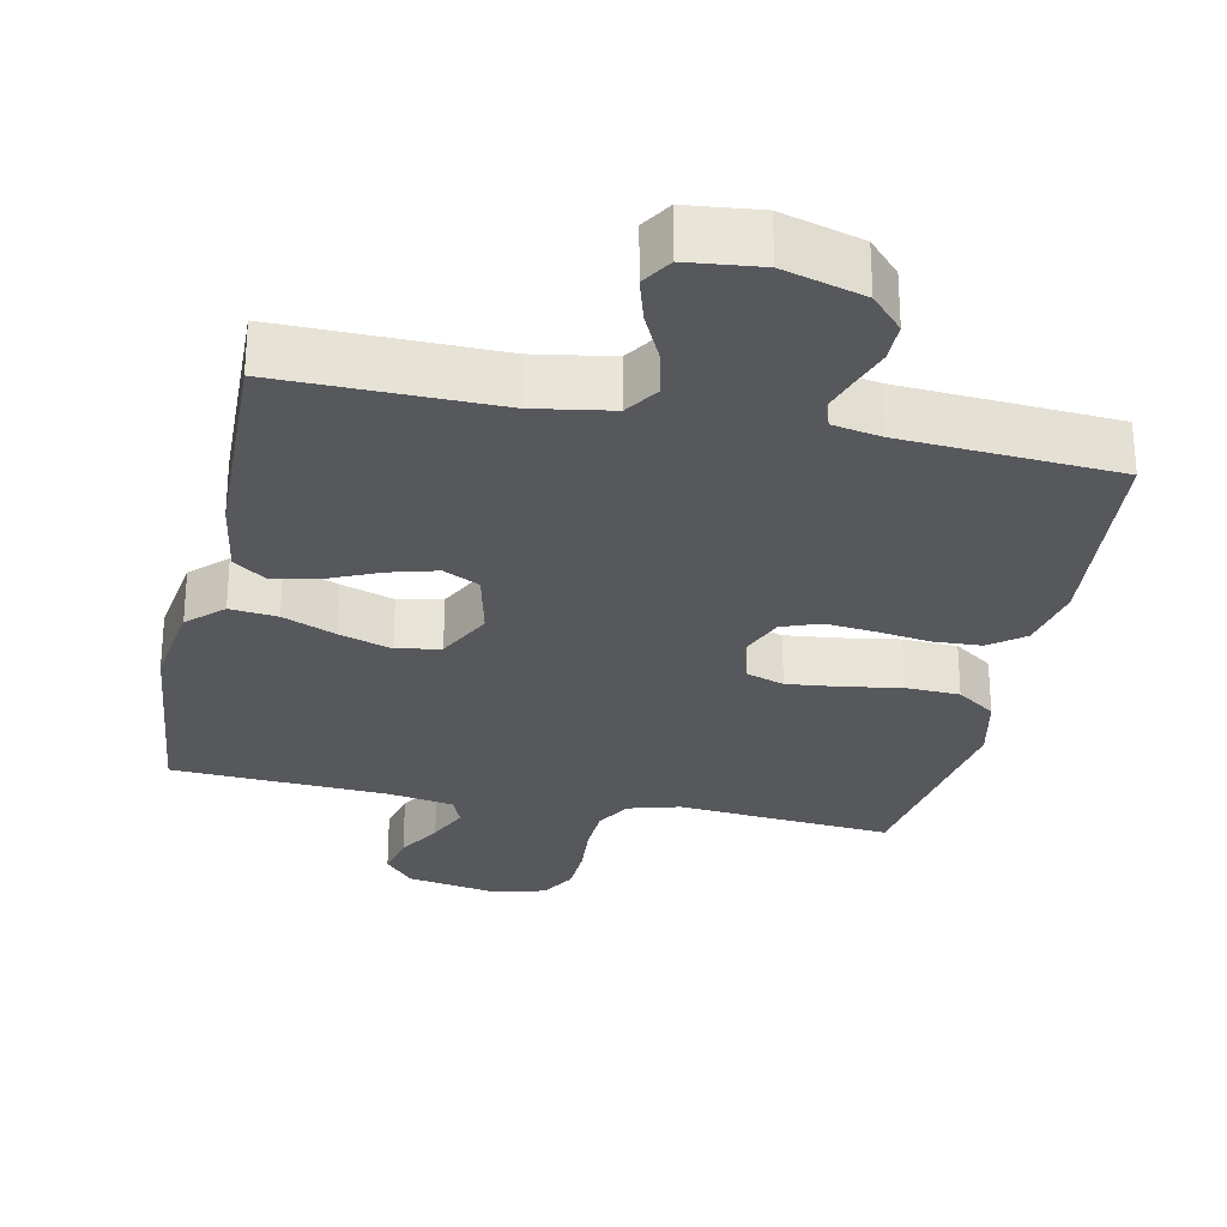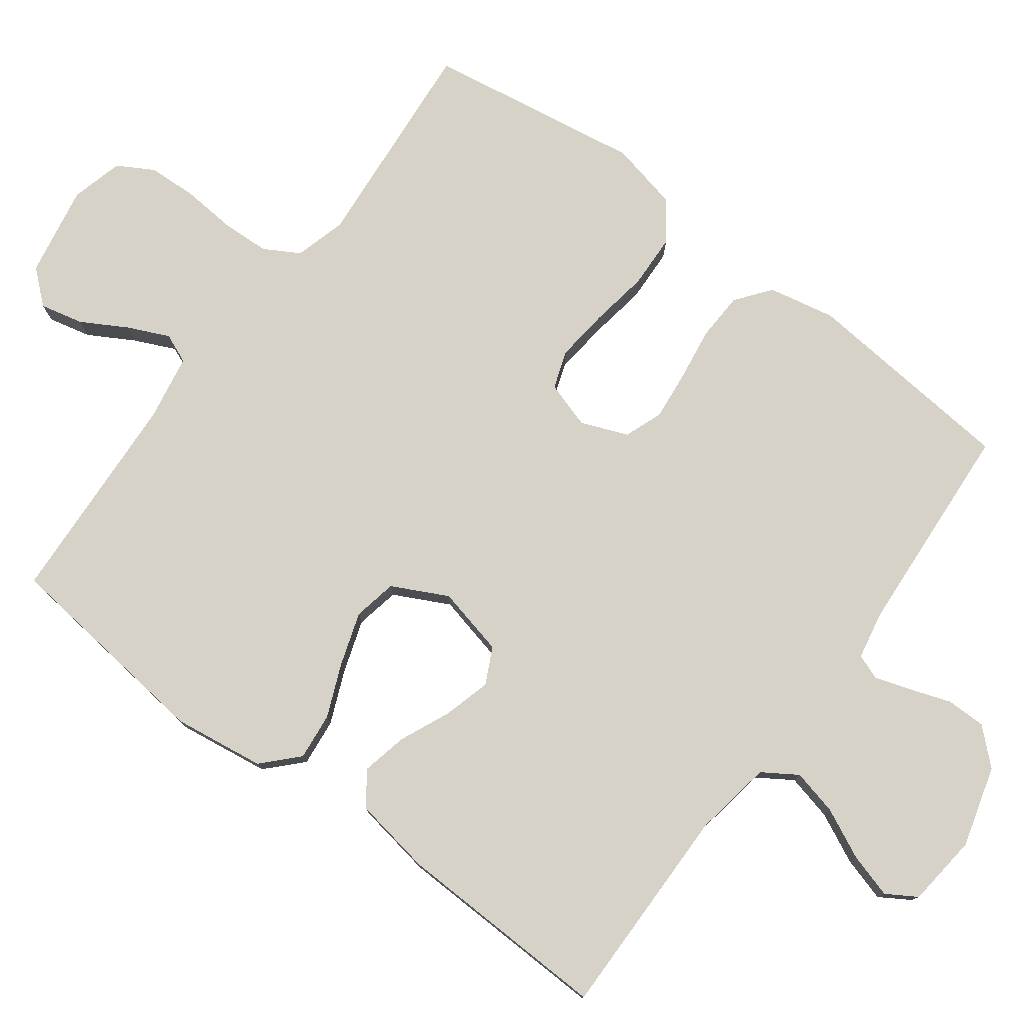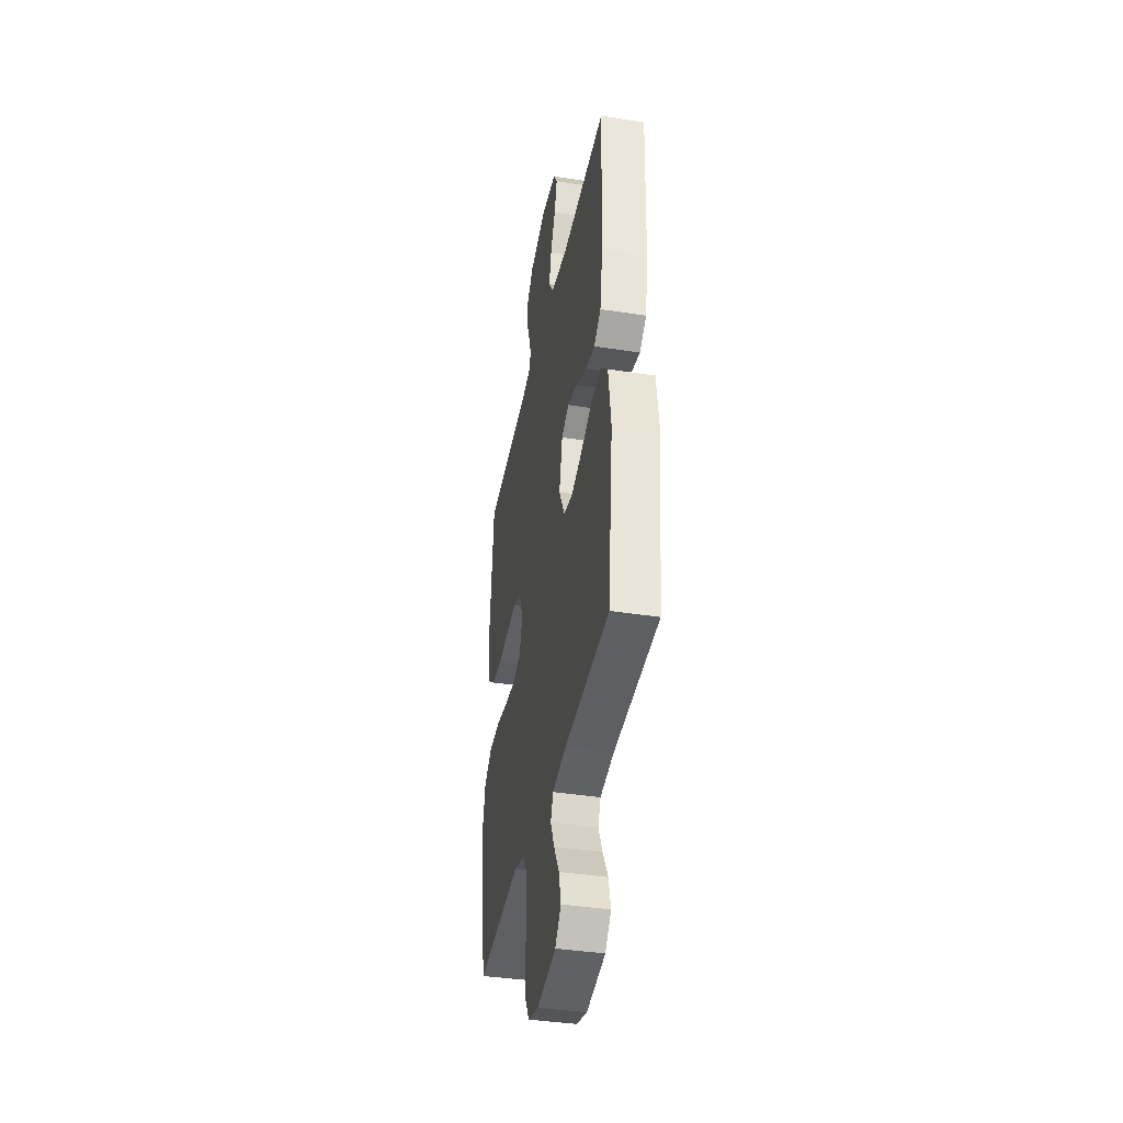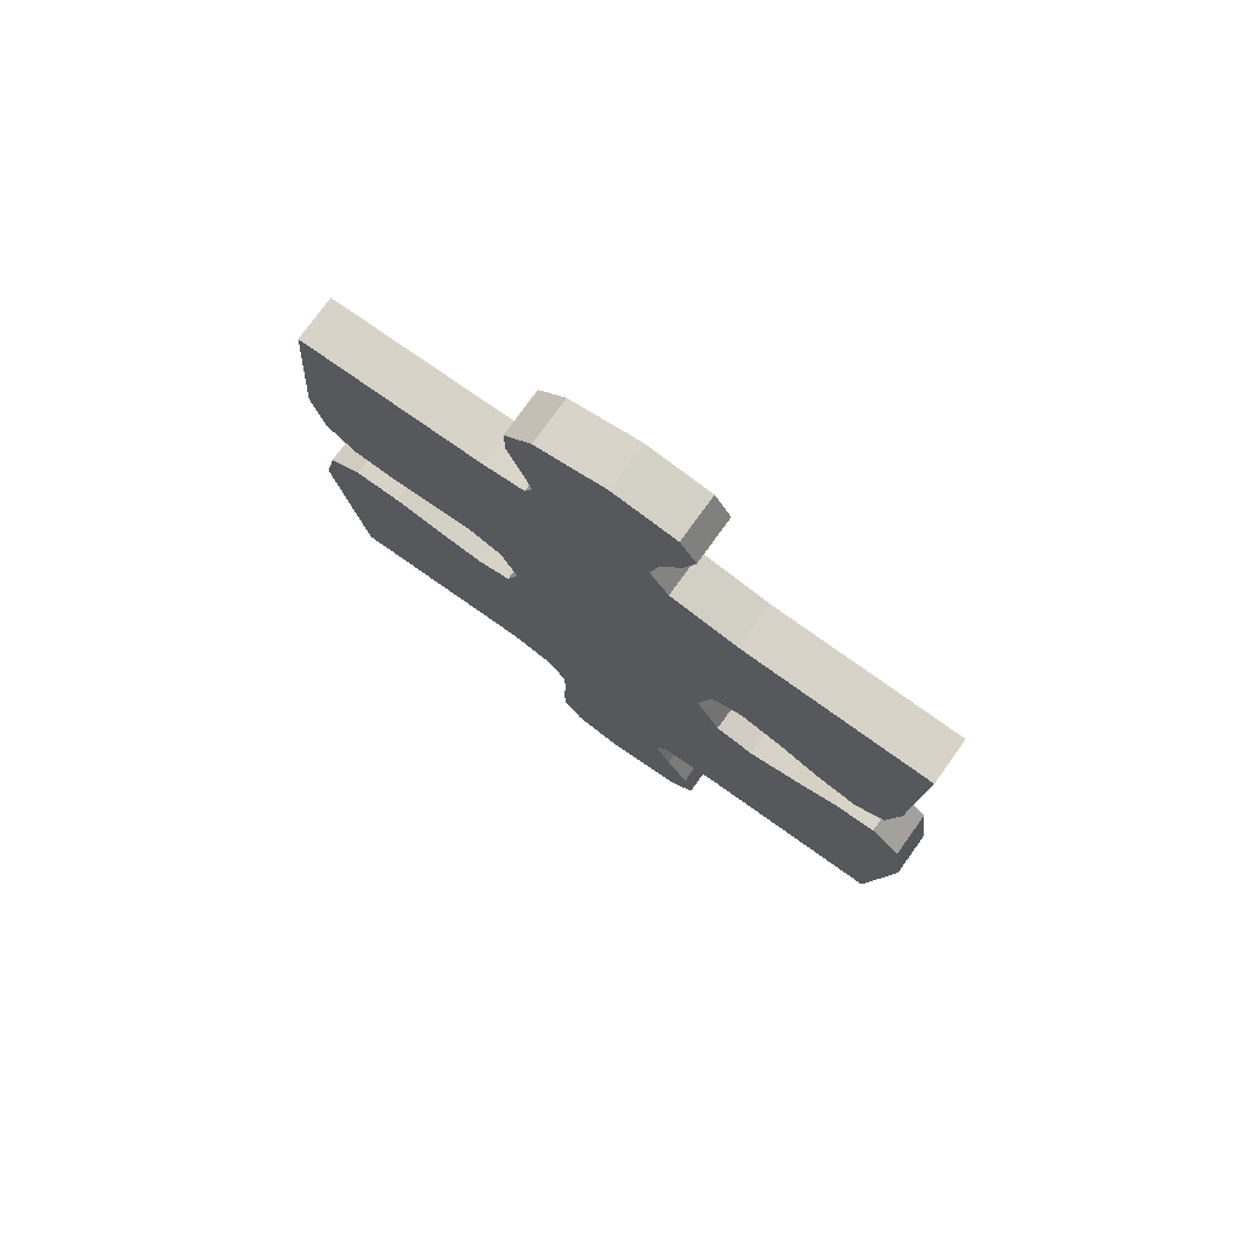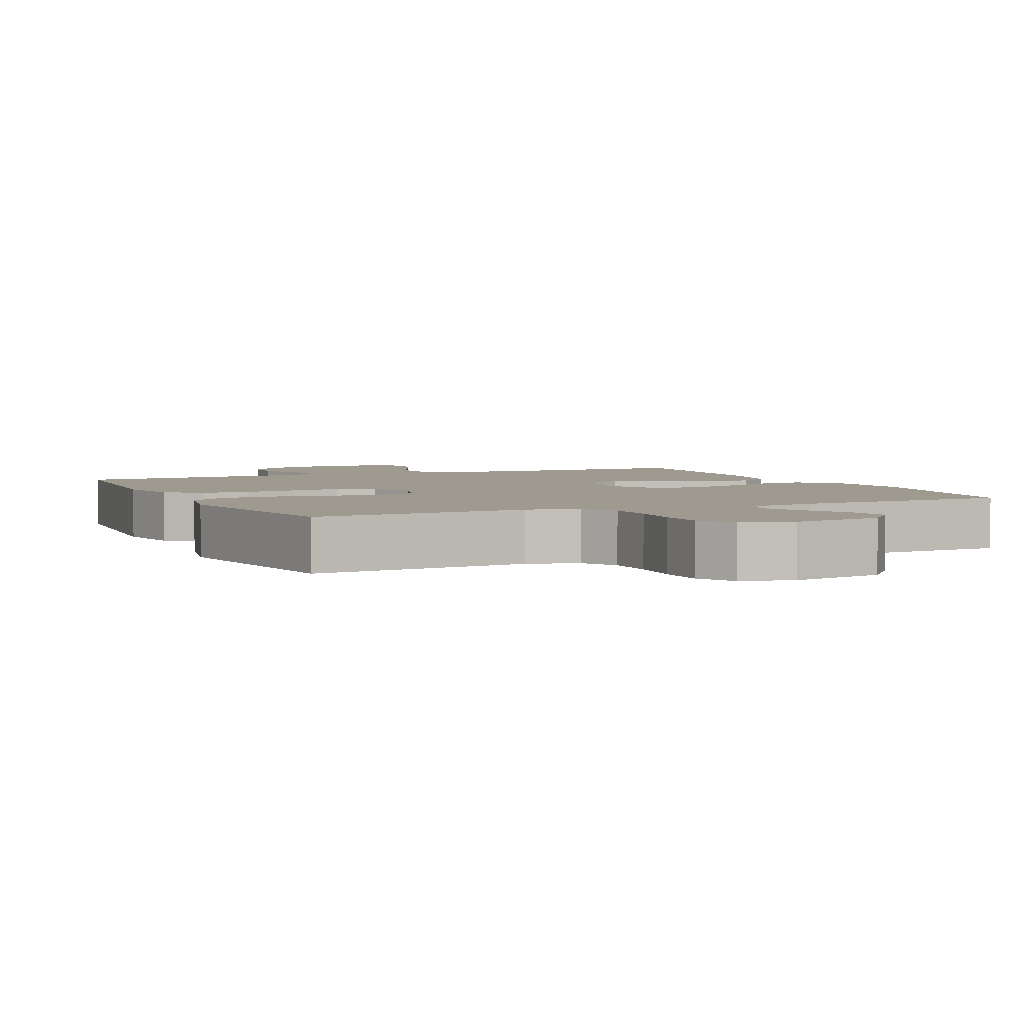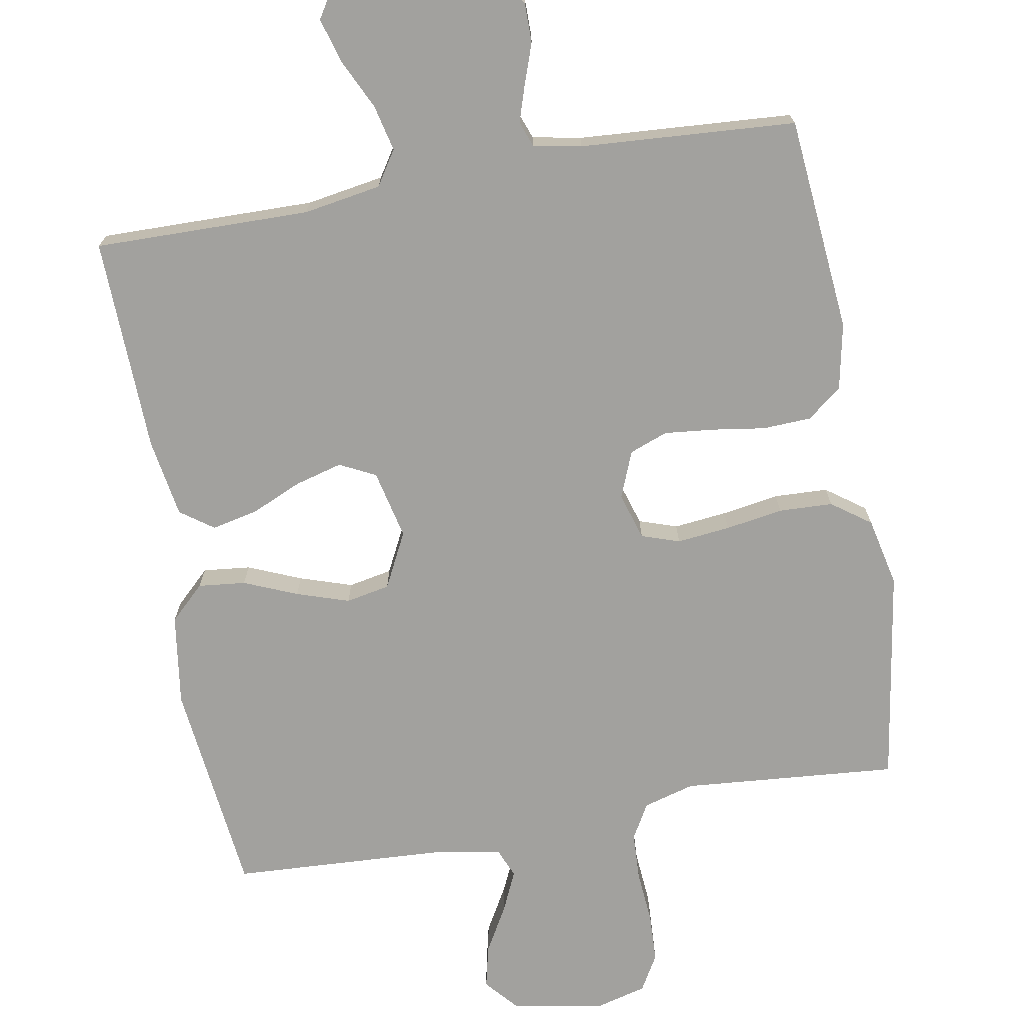
<metadata>
{"format":"obj","ext":"obj","renderer":"f3d","projection":"perspective","resolution":1024,"background":"white","views":[{"elev":-28.2,"azim":-11.9,"up":"+Y"},{"elev":77.8,"azim":-53.2,"up":"+Y"},{"elev":-39.1,"azim":-101.1,"up":"+Z"},{"elev":77.0,"azim":-144.2,"up":"+Z"},{"elev":3.6,"azim":155.8,"up":"+Y"},{"elev":-72.0,"azim":10.1,"up":"+Y"}]}
</metadata>
<code>
v 0.5 0.07 -0.5
v 0.2 0.07 -0.475
v 0.129 0.07 -0.495
v 0.101 0.07 -0.544
v 0.098 0.07 -0.611
v 0.104 0.07 -0.685
v 0.101 0.07 -0.753
v 0.072 0.07 -0.803
v 0 0.07 -0.822
v -0.127 0.07 -0.799
v -0.167 0.07 -0.753
v -0.153 0.07 -0.693
v -0.117 0.07 -0.63
v -0.091 0.07 -0.573
v -0.108 0.07 -0.532
v -0.2 0.07 -0.516
v -0.5 0.07 -0.5
v -0.534 0.07 -0.2
v -0.516 0.07 -0.073
v -0.468 0.07 -0.027
v -0.402 0.07 -0.034
v -0.328 0.07 -0.065
v -0.255 0.07 -0.089
v -0.194 0.07 -0.077
v -0.155 0.07 0
v -0.177 0.07 0.096
v -0.227 0.07 0.121
v -0.293 0.07 0.103
v -0.363 0.07 0.072
v -0.427 0.07 0.058
v -0.473 0.07 0.091
v -0.491 0.07 0.2
v -0.5 0.07 0.5
v -0.2 0.07 0.496
v -0.092 0.07 0.514
v -0.061 0.07 0.562
v -0.076 0.07 0.626
v -0.109 0.07 0.695
v -0.127 0.07 0.757
v -0.101 0.07 0.799
v 0 0.07 0.81
v 0.112 0.07 0.778
v 0.156 0.07 0.73
v 0.156 0.07 0.675
v 0.136 0.07 0.618
v 0.12 0.07 0.568
v 0.133 0.07 0.533
v 0.2 0.07 0.52
v 0.5 0.07 0.5
v 0.527 0.07 0.2
v 0.508 0.07 0.107
v 0.46 0.07 0.07
v 0.393 0.07 0.067
v 0.319 0.07 0.078
v 0.25 0.07 0.085
v 0.197 0.07 0.065
v 0.171 0.07 0
v 0.191 0.07 -0.065
v 0.244 0.07 -0.083
v 0.318 0.07 -0.075
v 0.398 0.07 -0.062
v 0.473 0.07 -0.065
v 0.527 0.07 -0.104
v 0.548 0.07 -0.2
v 0.5 0 -0.5
v 0.2 0 -0.475
v 0.129 0 -0.495
v 0.101 0 -0.544
v 0.098 0 -0.611
v 0.104 0 -0.685
v 0.101 0 -0.753
v 0.072 0 -0.803
v 0 0 -0.822
v -0.127 0 -0.799
v -0.167 0 -0.753
v -0.153 0 -0.693
v -0.117 0 -0.63
v -0.091 0 -0.573
v -0.108 0 -0.532
v -0.2 0 -0.516
v -0.5 0 -0.5
v -0.534 0 -0.2
v -0.516 0 -0.073
v -0.468 0 -0.027
v -0.402 0 -0.034
v -0.328 0 -0.065
v -0.255 0 -0.089
v -0.194 0 -0.077
v -0.155 0 0
v -0.177 0 0.096
v -0.227 0 0.121
v -0.293 0 0.103
v -0.363 0 0.072
v -0.427 0 0.058
v -0.473 0 0.091
v -0.491 0 0.2
v -0.5 0 0.5
v -0.2 0 0.496
v -0.092 0 0.514
v -0.061 0 0.562
v -0.076 0 0.626
v -0.109 0 0.695
v -0.127 0 0.757
v -0.101 0 0.799
v 0 0 0.81
v 0.112 0 0.778
v 0.156 0 0.73
v 0.156 0 0.675
v 0.136 0 0.618
v 0.12 0 0.568
v 0.133 0 0.533
v 0.2 0 0.52
v 0.5 0 0.5
v 0.527 0 0.2
v 0.508 0 0.107
v 0.46 0 0.07
v 0.393 0 0.067
v 0.319 0 0.078
v 0.25 0 0.085
v 0.197 0 0.065
v 0.171 0 0
v 0.191 0 -0.065
v 0.244 0 -0.083
v 0.318 0 -0.075
v 0.398 0 -0.062
v 0.473 0 -0.065
v 0.527 0 -0.104
v 0.548 0 -0.2
f 63 64 1 2
f 60 61 62 63
f 59 60 63 2
f 58 59 2 3
f 57 58 3 4
f 51 52 53 54
f 51 54 55
f 48 49 50 51
f 47 48 51 55
f 46 47 55 56
f 42 43 44 45
f 42 45 46
f 41 42 46
f 37 38 39 40
f 36 37 40 41
f 31 32 33 34
f 31 34 35
f 28 29 30 31
f 27 28 31 35
f 26 27 35 36
f 19 20 21 22
f 19 22 23
f 16 17 18 19
f 15 16 19 23
f 14 15 23 24
f 10 11 12 13
f 10 13 14
f 9 10 14
f 5 6 7 8
f 4 5 8 9
f 57 4 9 14
f 36 41 46 56
f 25 26 36 56
f 25 56 57
f 14 24 25 57
f 66 65 128 127
f 127 126 125 124
f 66 127 124 123
f 67 66 123 122
f 68 67 122 121
f 118 117 116 115
f 119 118 115
f 115 114 113 112
f 119 115 112 111
f 120 119 111 110
f 109 108 107 106
f 110 109 106
f 110 106 105
f 104 103 102 101
f 105 104 101 100
f 98 97 96 95
f 99 98 95
f 95 94 93 92
f 99 95 92 91
f 100 99 91 90
f 86 85 84 83
f 87 86 83
f 83 82 81 80
f 87 83 80 79
f 88 87 79 78
f 77 76 75 74
f 78 77 74
f 78 74 73
f 72 71 70 69
f 73 72 69 68
f 78 73 68 121
f 120 110 105 100
f 120 100 90 89
f 121 120 89
f 121 89 88 78
f 1 65 66 2
f 2 66 67 3
f 3 67 68 4
f 4 68 69 5
f 5 69 70 6
f 6 70 71 7
f 7 71 72 8
f 8 72 73 9
f 9 73 74 10
f 10 74 75 11
f 11 75 76 12
f 12 76 77 13
f 13 77 78 14
f 14 78 79 15
f 15 79 80 16
f 16 80 81 17
f 17 81 82 18
f 18 82 83 19
f 19 83 84 20
f 20 84 85 21
f 21 85 86 22
f 22 86 87 23
f 23 87 88 24
f 24 88 89 25
f 25 89 90 26
f 26 90 91 27
f 27 91 92 28
f 28 92 93 29
f 29 93 94 30
f 30 94 95 31
f 31 95 96 32
f 32 96 97 33
f 33 97 98 34
f 34 98 99 35
f 35 99 100 36
f 36 100 101 37
f 37 101 102 38
f 38 102 103 39
f 39 103 104 40
f 40 104 105 41
f 41 105 106 42
f 42 106 107 43
f 43 107 108 44
f 44 108 109 45
f 45 109 110 46
f 46 110 111 47
f 47 111 112 48
f 48 112 113 49
f 49 113 114 50
f 50 114 115 51
f 51 115 116 52
f 52 116 117 53
f 53 117 118 54
f 54 118 119 55
f 55 119 120 56
f 56 120 121 57
f 57 121 122 58
f 58 122 123 59
f 59 123 124 60
f 60 124 125 61
f 61 125 126 62
f 62 126 127 63
f 63 127 128 64
f 64 128 65 1

</code>
